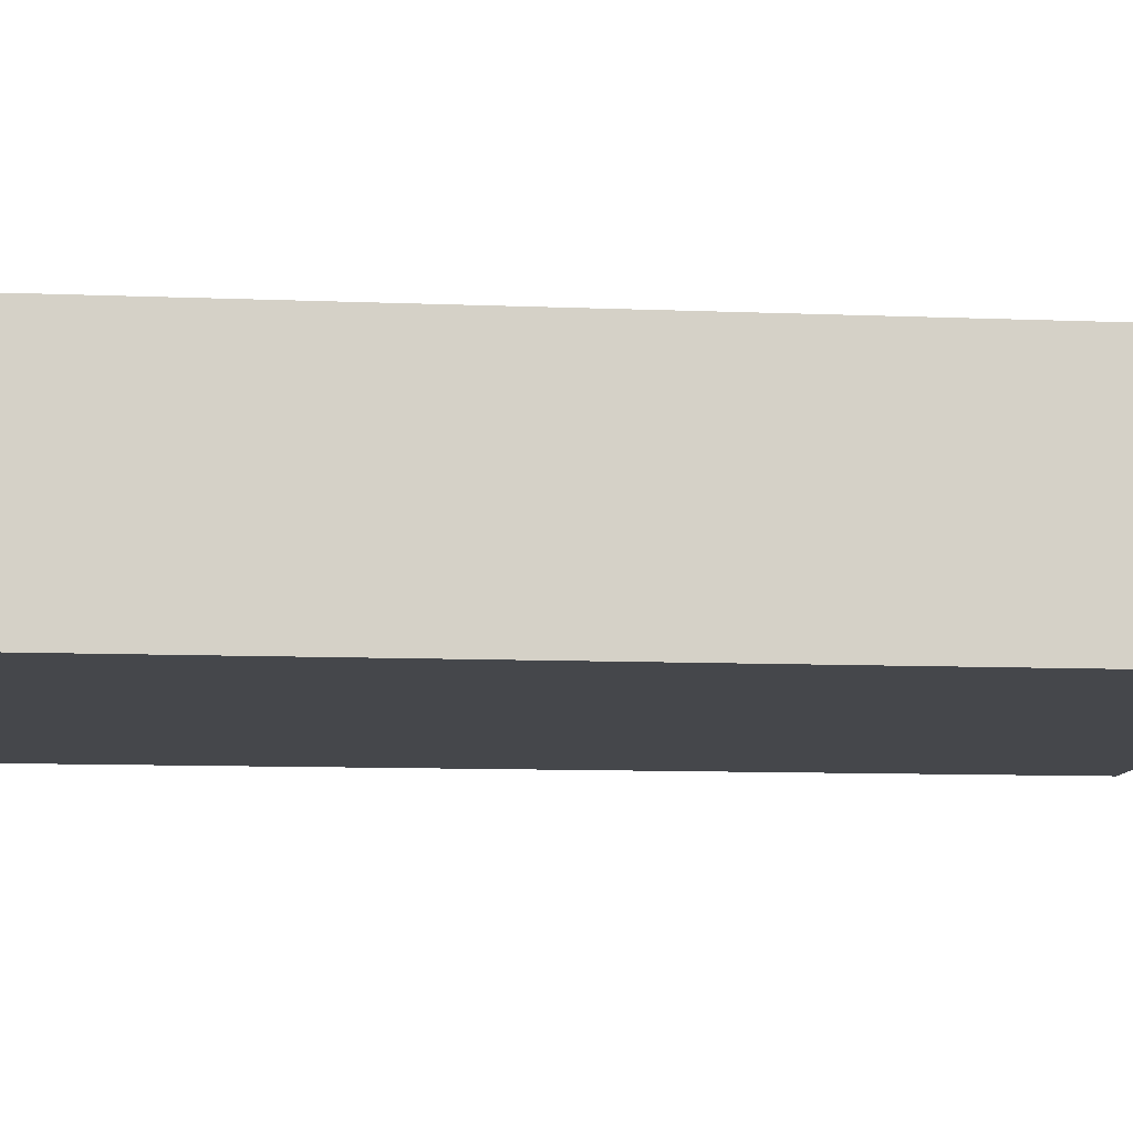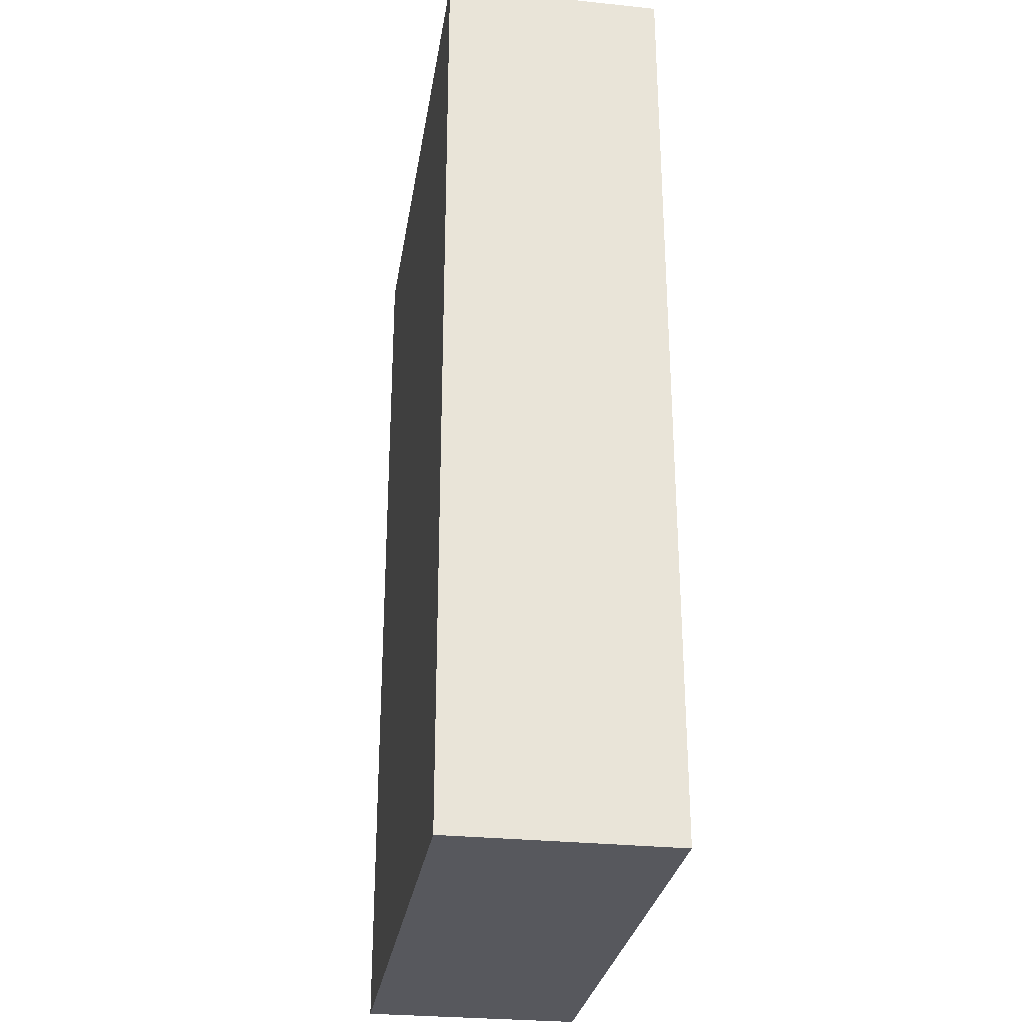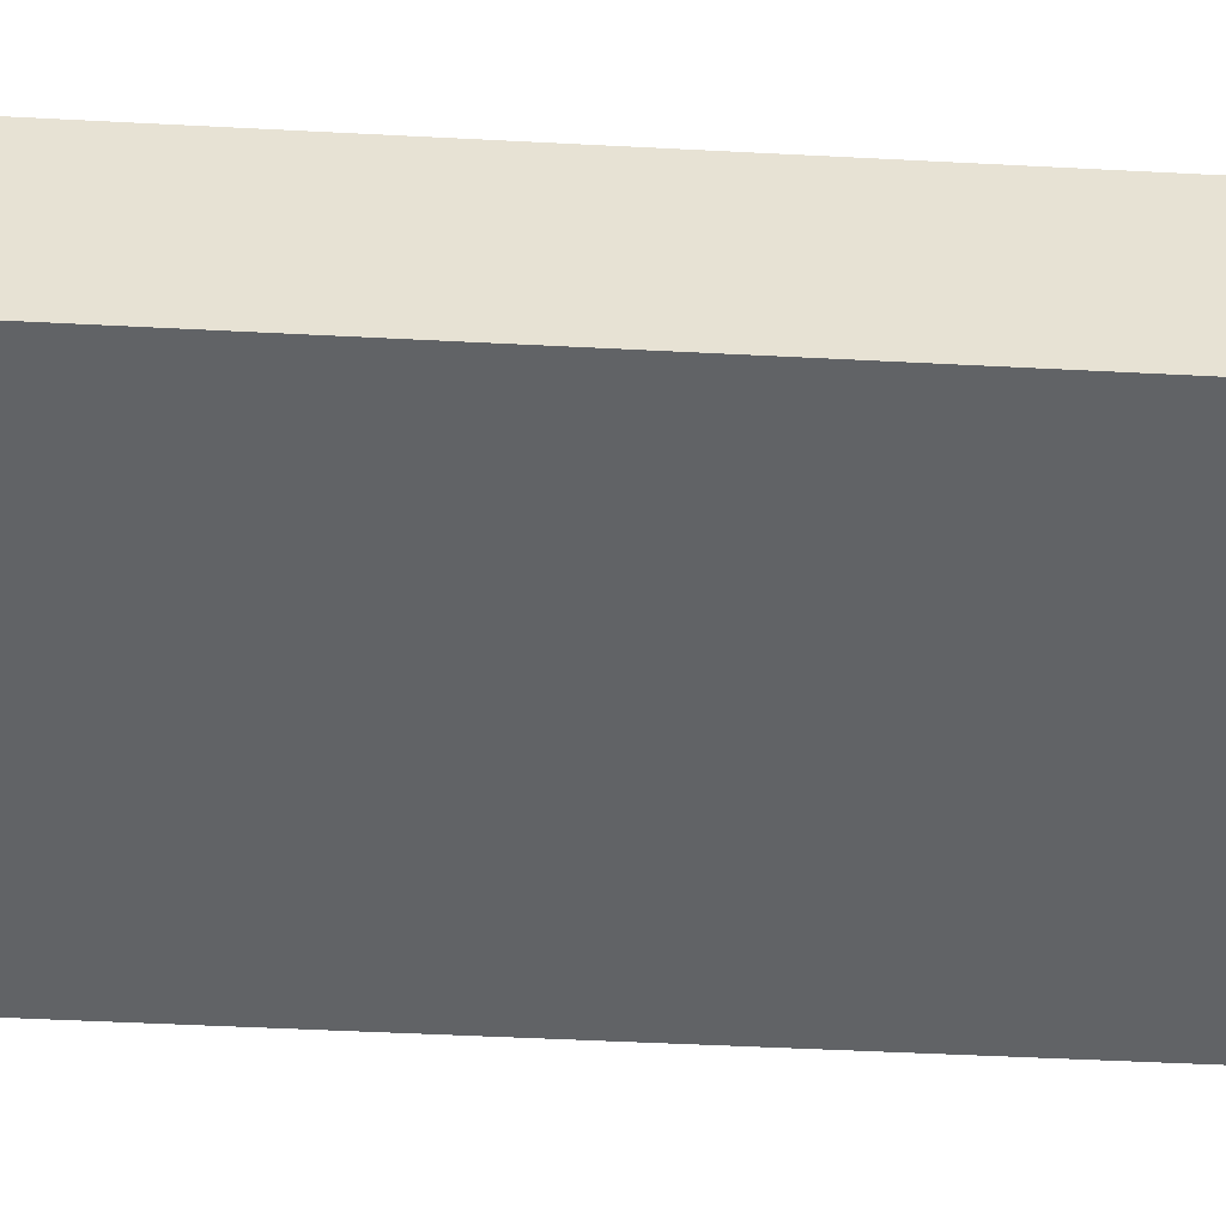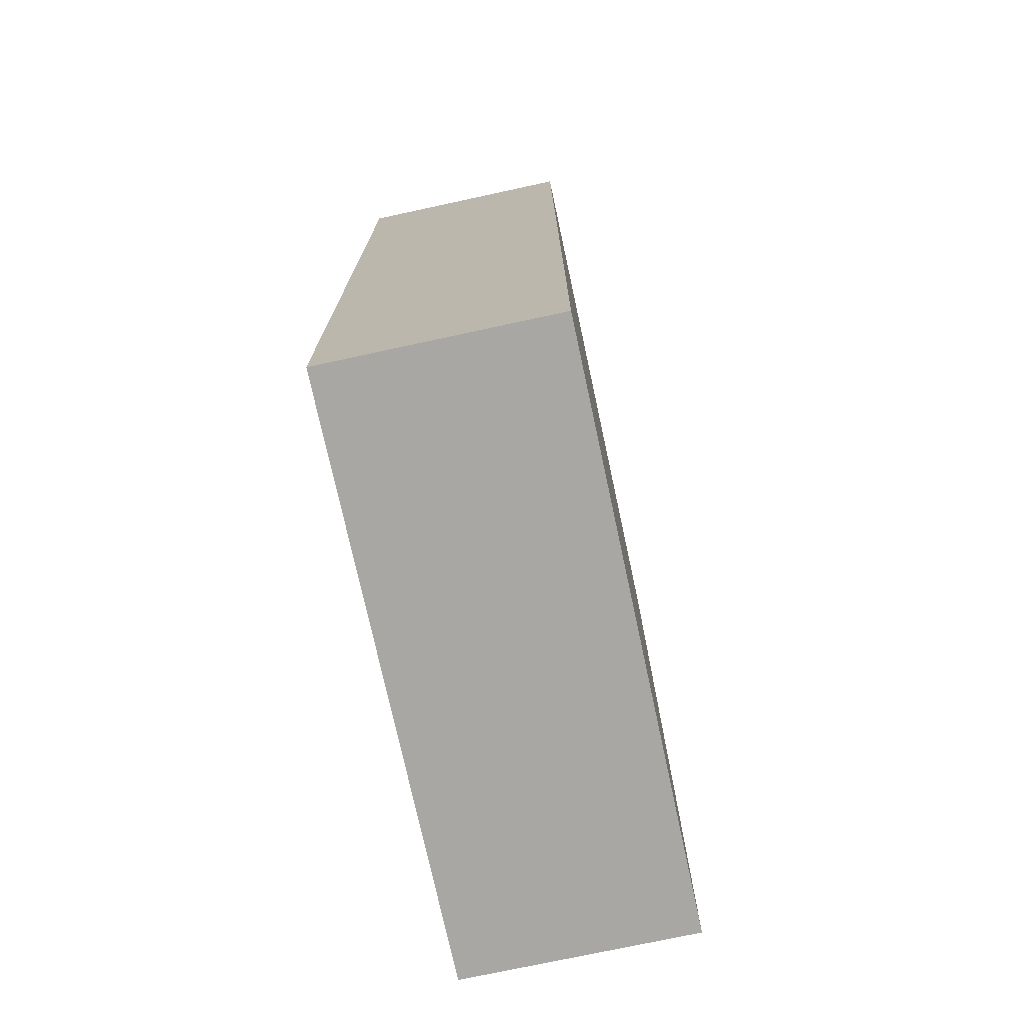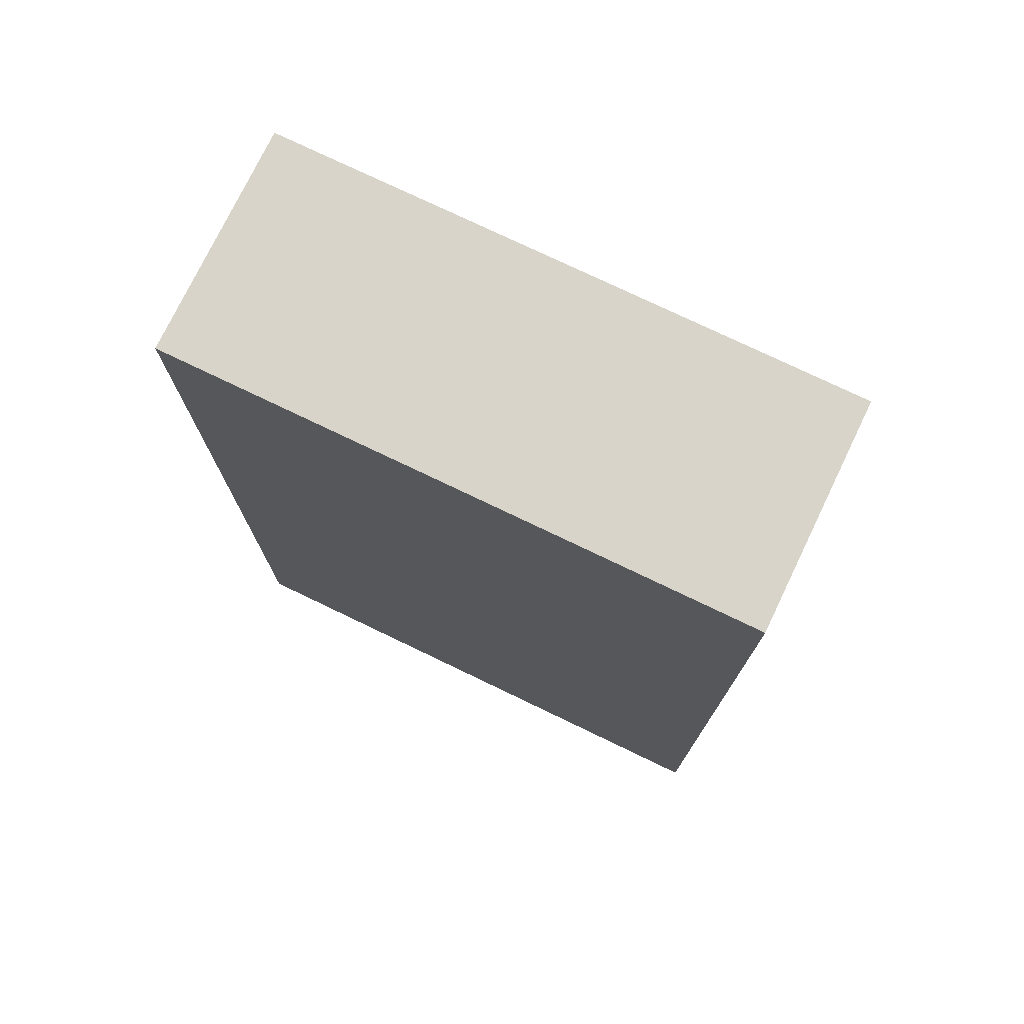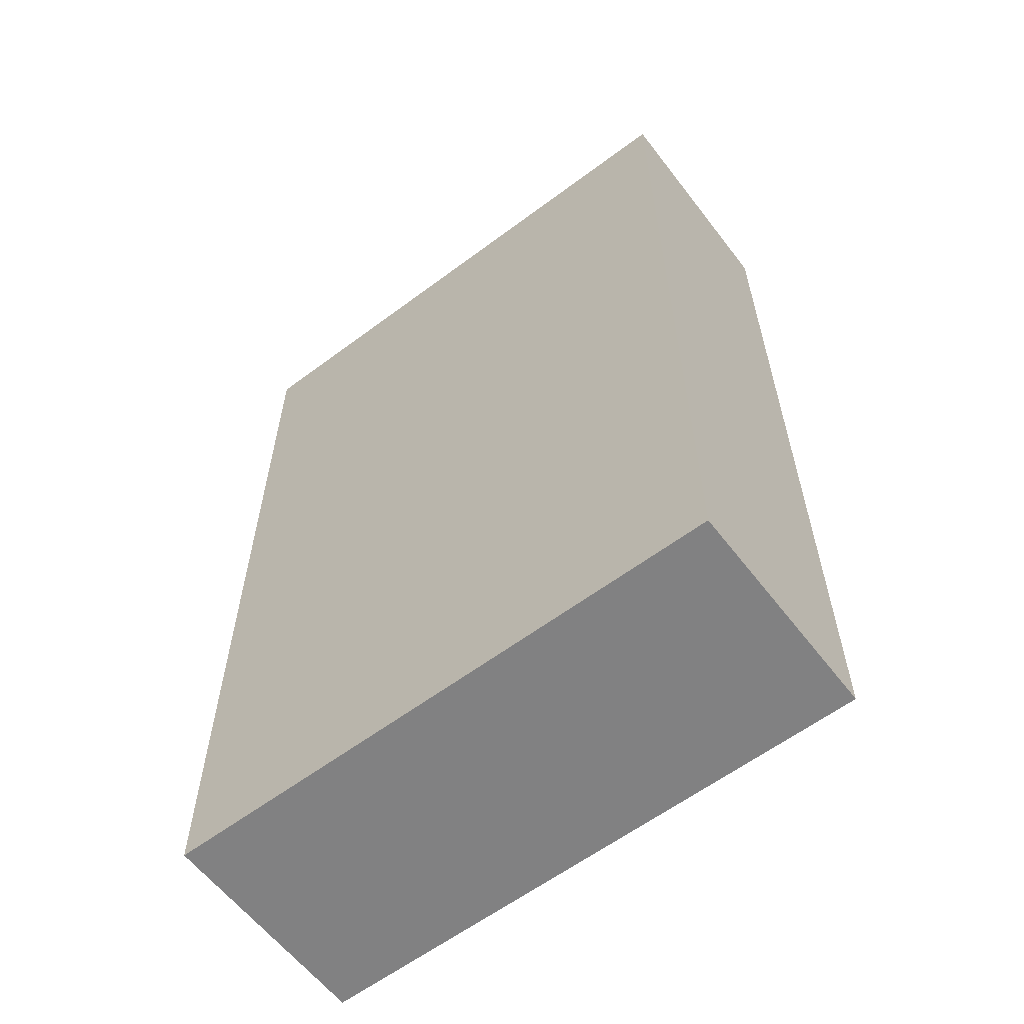
<metadata>
{"format":"obj","ext":"obj","renderer":"f3d","projection":"perspective","resolution":1024,"background":"white","views":[{"elev":-10.4,"azim":84.3,"up":"+Y"},{"elev":-28.9,"azim":-98.8,"up":"+Z"},{"elev":-50.8,"azim":-93.2,"up":"+Y"},{"elev":-74.4,"azim":102.2,"up":"+Z"},{"elev":75.7,"azim":25.7,"up":"+Z"},{"elev":-60.4,"azim":-142.6,"up":"+Z"}]}
</metadata>
<code>
v  -0.0133 0.0048 0.0205
v  -0.0133 0.0048 -0.0205
v  -0.0133 -0.0048 -0.0205
v  0.0114 0.0048 0.0205
v  0.0114 0.0048 -0.0205
v  0.0114 -0.0048 0.0205
v  0.0114 -0.0048 -0.0205
v  -0.0133 -0.0048 0.0205
o Cube
g Cube
f 1 2 3
f 4 5 2
f 6 7 5
f 8 3 7
f 2 5 7
f 4 1 8
f 8 1 3
f 1 4 2
f 4 6 5
f 6 8 7
f 3 2 7
f 6 4 8

</code>
